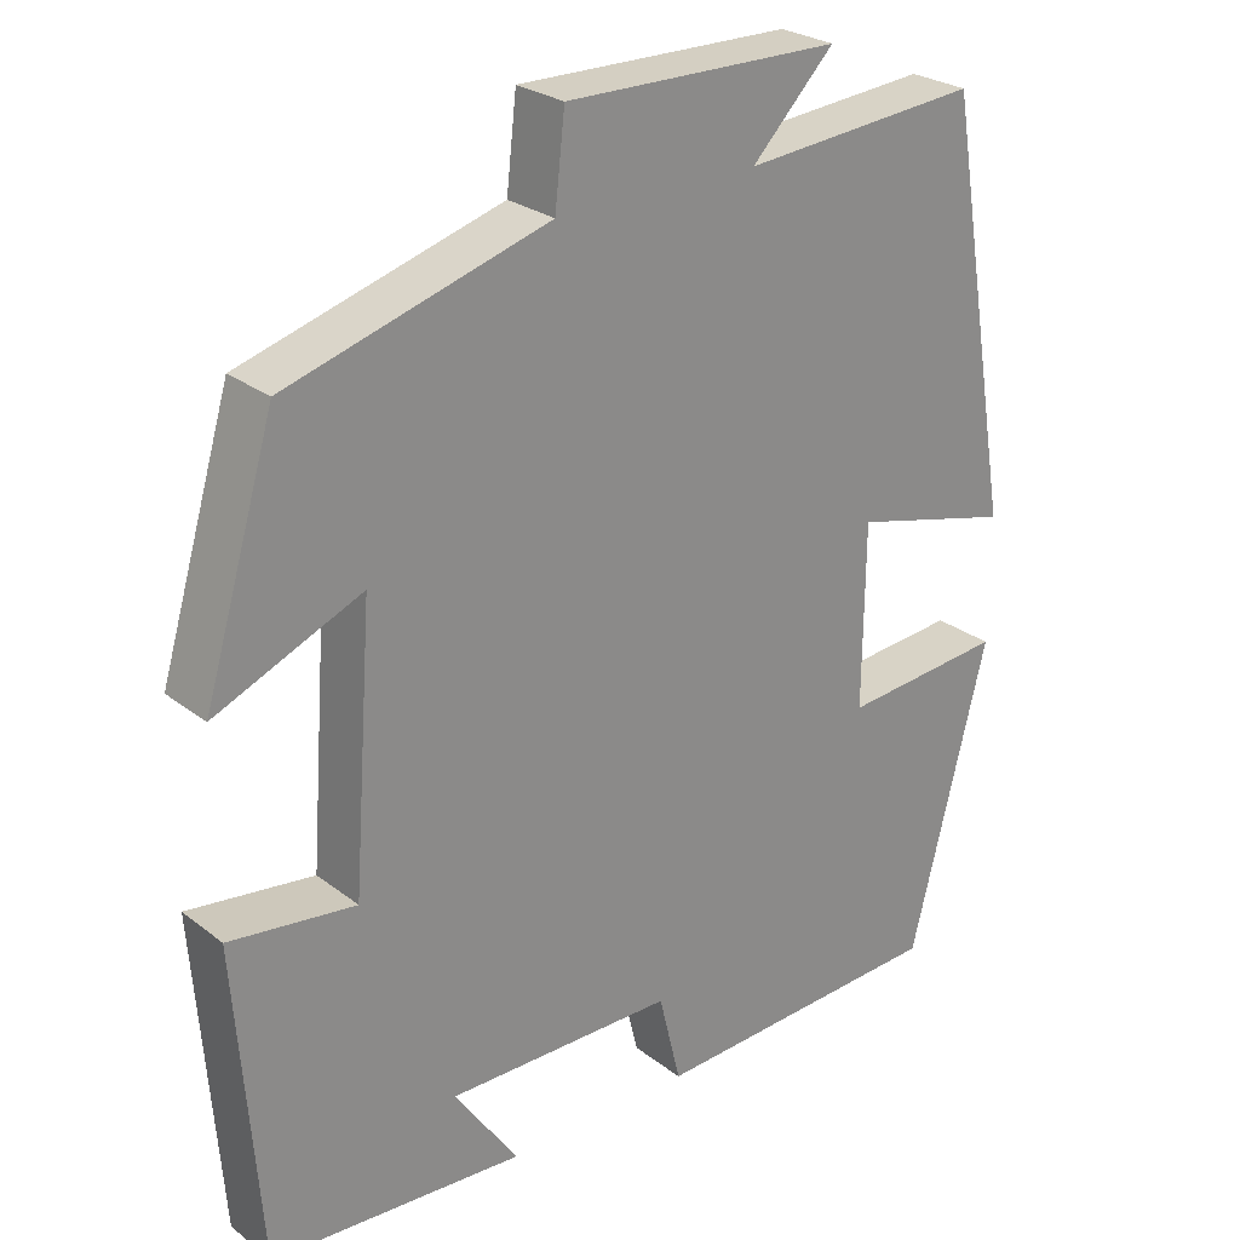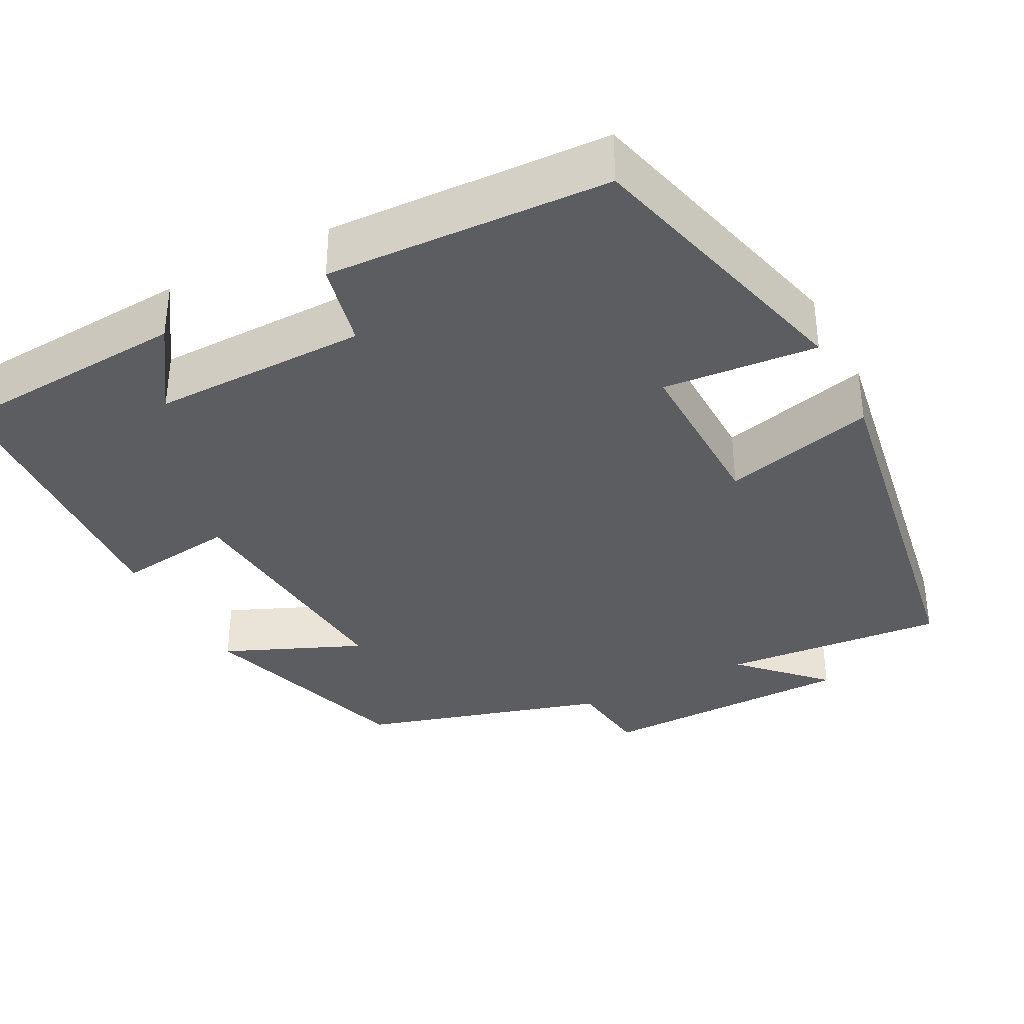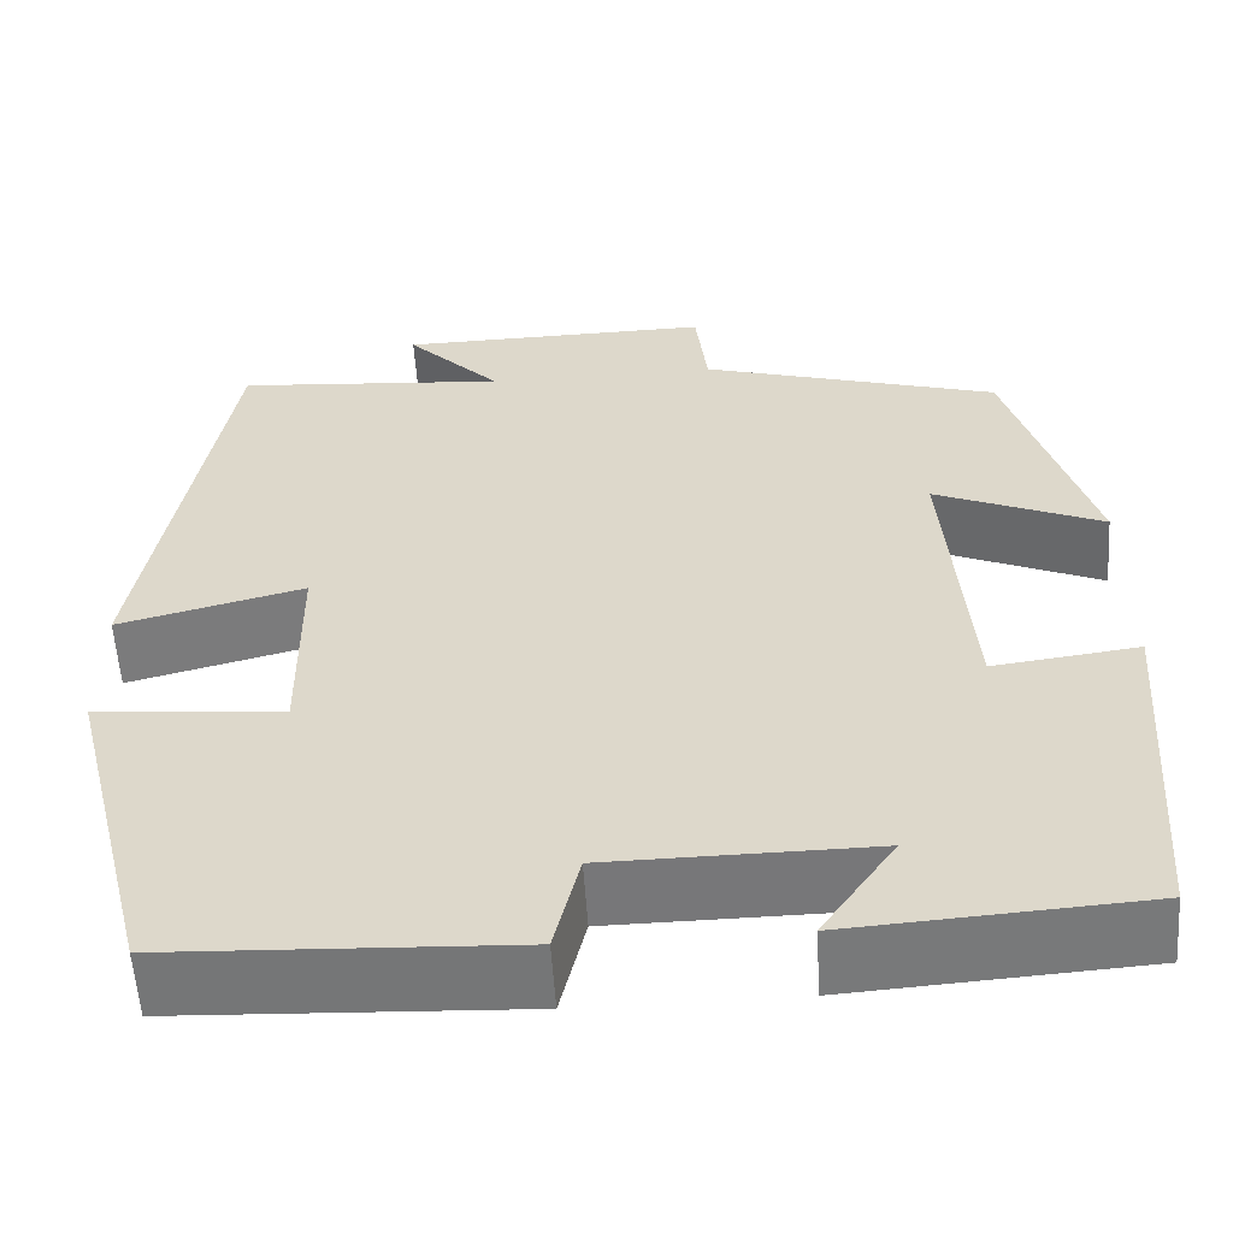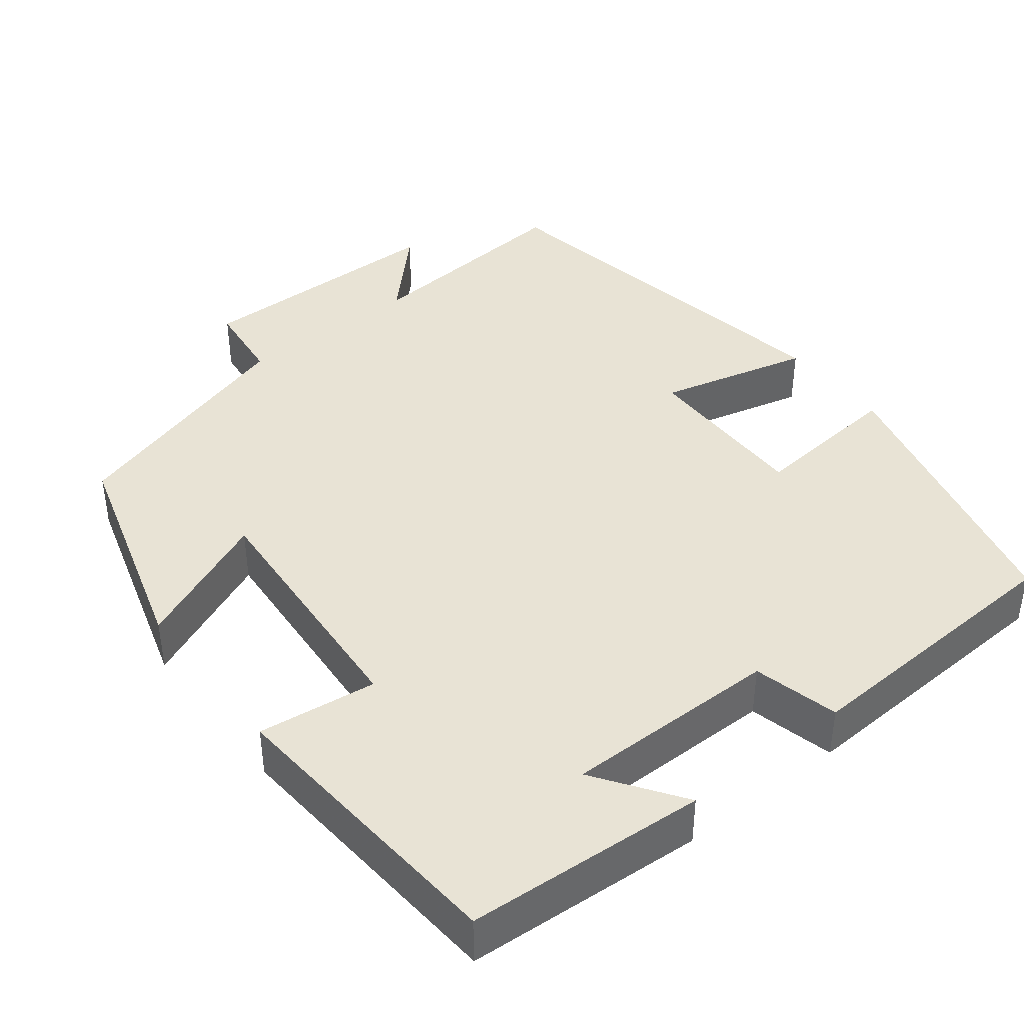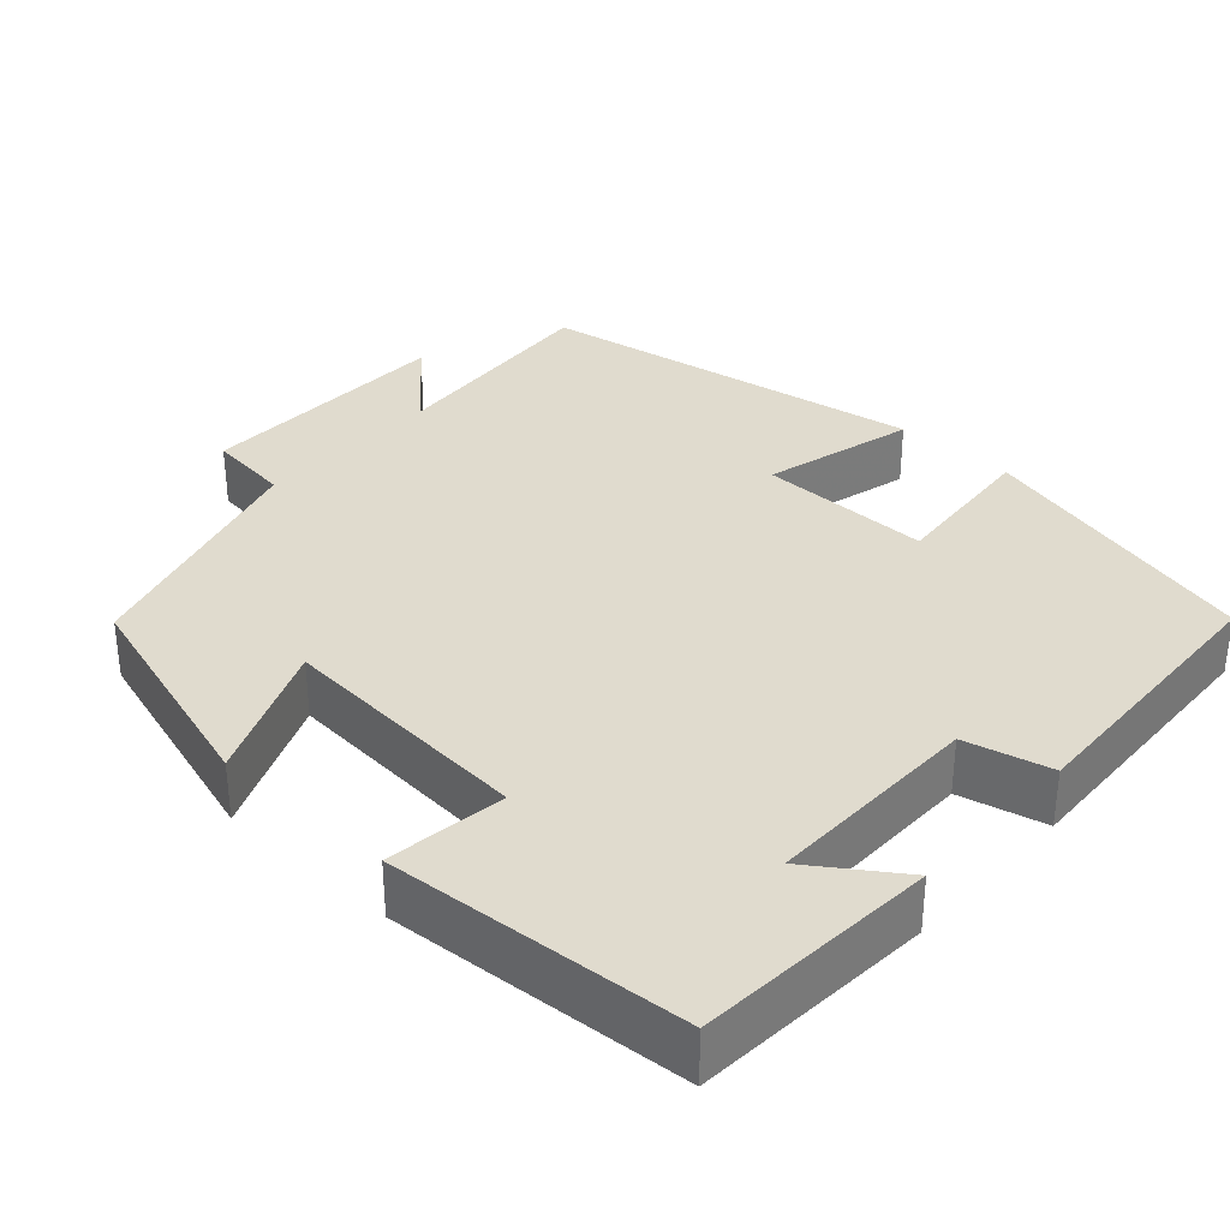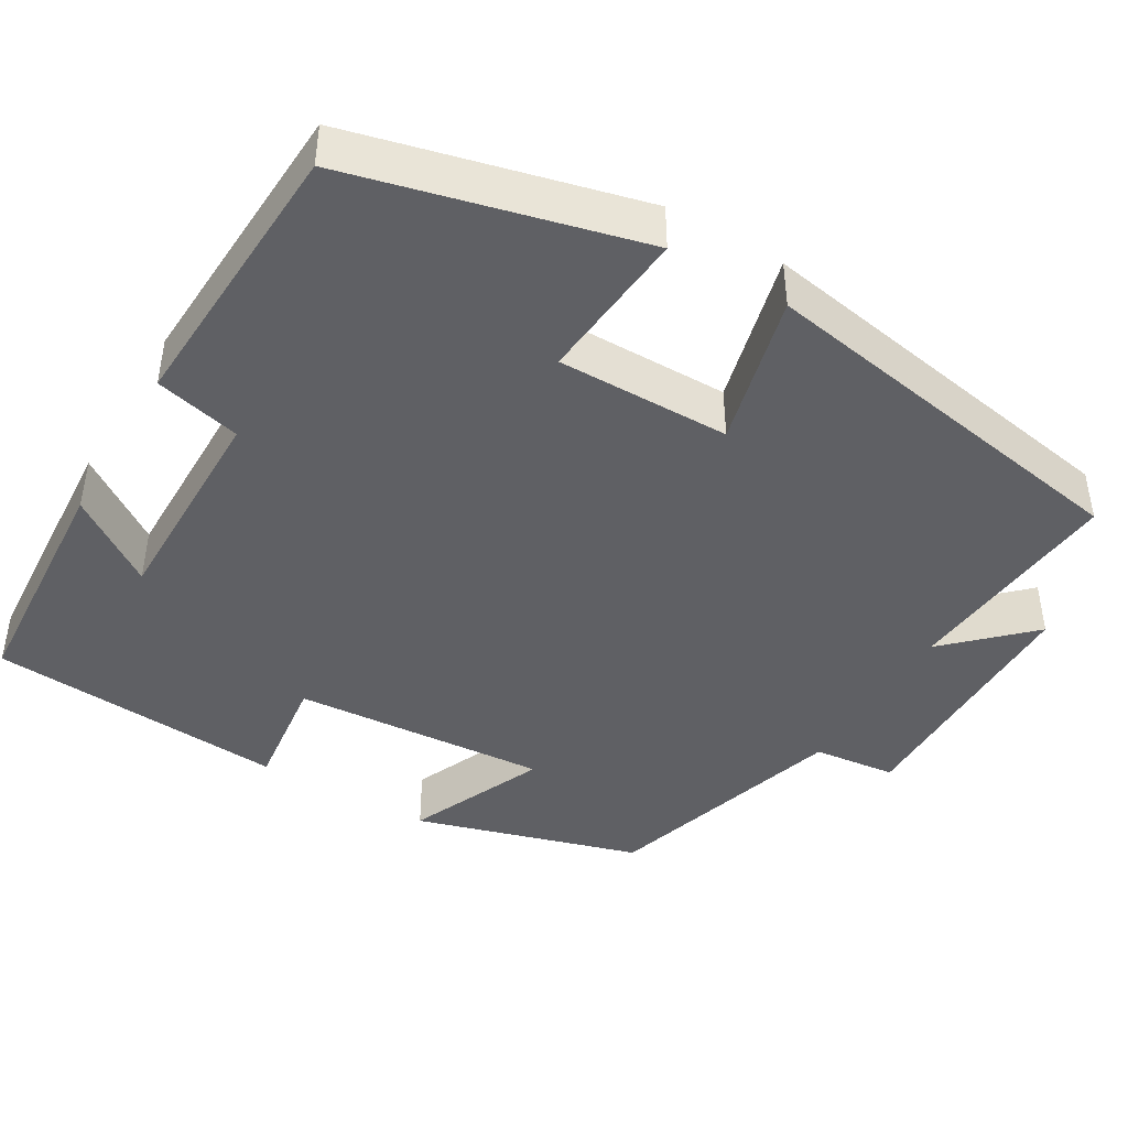
<metadata>
{"format":"obj","ext":"obj","renderer":"f3d","projection":"perspective","resolution":1024,"background":"white","views":[{"elev":26.2,"azim":140.1,"up":"+Z"},{"elev":-35.4,"azim":-152.2,"up":"+Y"},{"elev":-57.2,"azim":3.7,"up":"+Z"},{"elev":41.1,"azim":141.8,"up":"+Y"},{"elev":33.6,"azim":132.4,"up":"+Y"},{"elev":-43.3,"azim":-120.7,"up":"+Y"}]}
</metadata>
<code>
v 0.472 0.07 -0.48
v 0.169 0.07 -0.5
v 0.245 0.07 -0.39
v -0.027 0.07 -0.392
v -0.053 0.07 -0.5
v -0.408 0.07 -0.483
v -0.5 0.07 -0.119
v -0.306 0.07 -0.136
v -0.308 0.07 0.082
v -0.5 0.07 0.033
v -0.417 0.07 0.524
v -0.135 0.07 0.5
v -0.233 0.07 0.601
v 0.093 0.07 0.605
v 0.105 0.07 0.5
v 0.415 0.07 0.408
v 0.5 0.07 0.124
v 0.326 0.07 0.199
v 0.35 0.07 -0.123
v 0.5 0.07 -0.104
v 0.472 0 -0.48
v 0.169 0 -0.5
v 0.245 0 -0.39
v -0.027 0 -0.392
v -0.053 0 -0.5
v -0.408 0 -0.483
v -0.5 0 -0.119
v -0.306 0 -0.136
v -0.308 0 0.082
v -0.5 0 0.033
v -0.417 0 0.524
v -0.135 0 0.5
v -0.233 0 0.601
v 0.093 0 0.605
v 0.105 0 0.5
v 0.415 0 0.408
v 0.5 0 0.124
v 0.326 0 0.199
v 0.35 0 -0.123
v 0.5 0 -0.104
f 19 20 1
f 15 16 17 18
f 15 18 19
f 12 13 14 15
f 12 15 19 1
f 9 10 11 12
f 8 9 12 1
f 4 5 6 7
f 3 4 7 8
f 1 2 3
f 1 3 8
f 21 40 39
f 38 37 36 35
f 39 38 35
f 35 34 33 32
f 21 39 35 32
f 32 31 30 29
f 21 32 29 28
f 27 26 25 24
f 28 27 24 23
f 23 22 21
f 28 23 21
f 1 21 22 2
f 2 22 23 3
f 3 23 24 4
f 4 24 25 5
f 5 25 26 6
f 6 26 27 7
f 7 27 28 8
f 8 28 29 9
f 9 29 30 10
f 10 30 31 11
f 11 31 32 12
f 12 32 33 13
f 13 33 34 14
f 14 34 35 15
f 15 35 36 16
f 16 36 37 17
f 17 37 38 18
f 18 38 39 19
f 19 39 40 20
f 20 40 21 1

</code>
